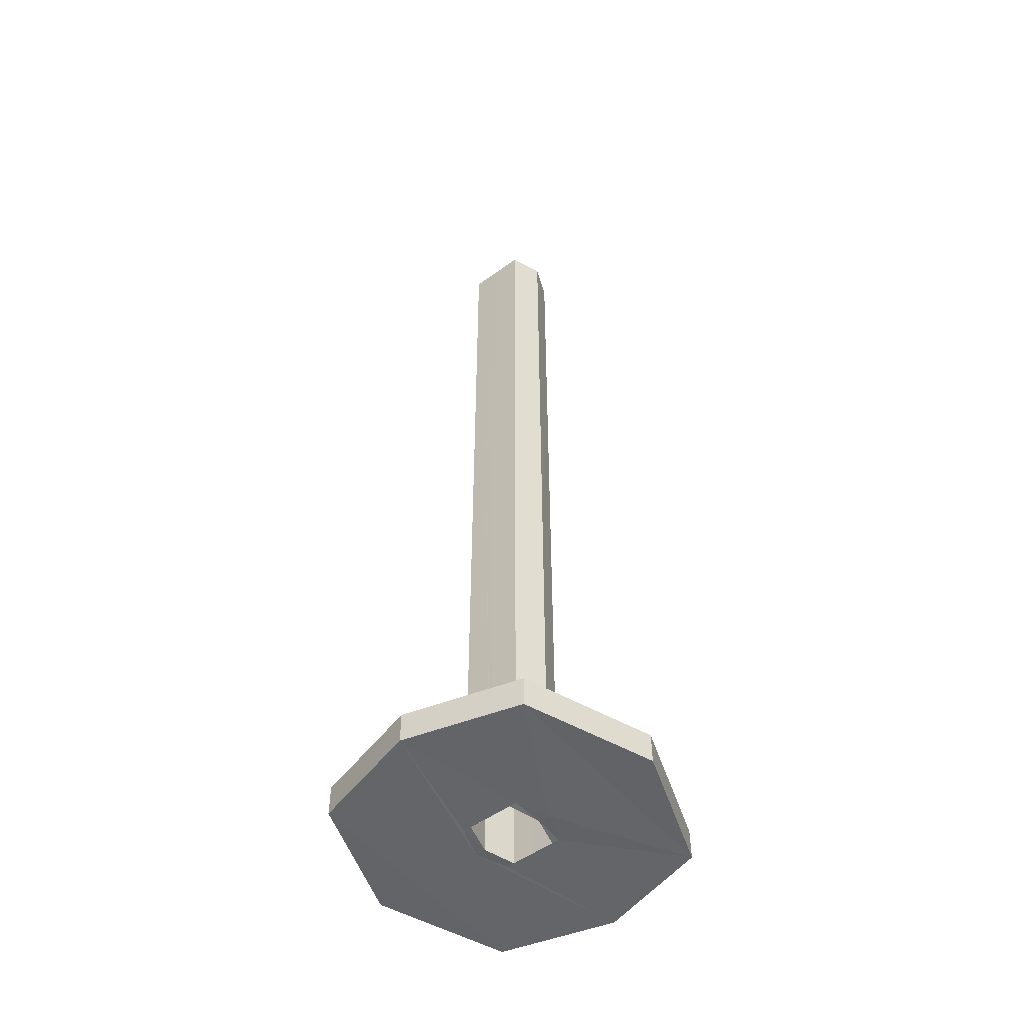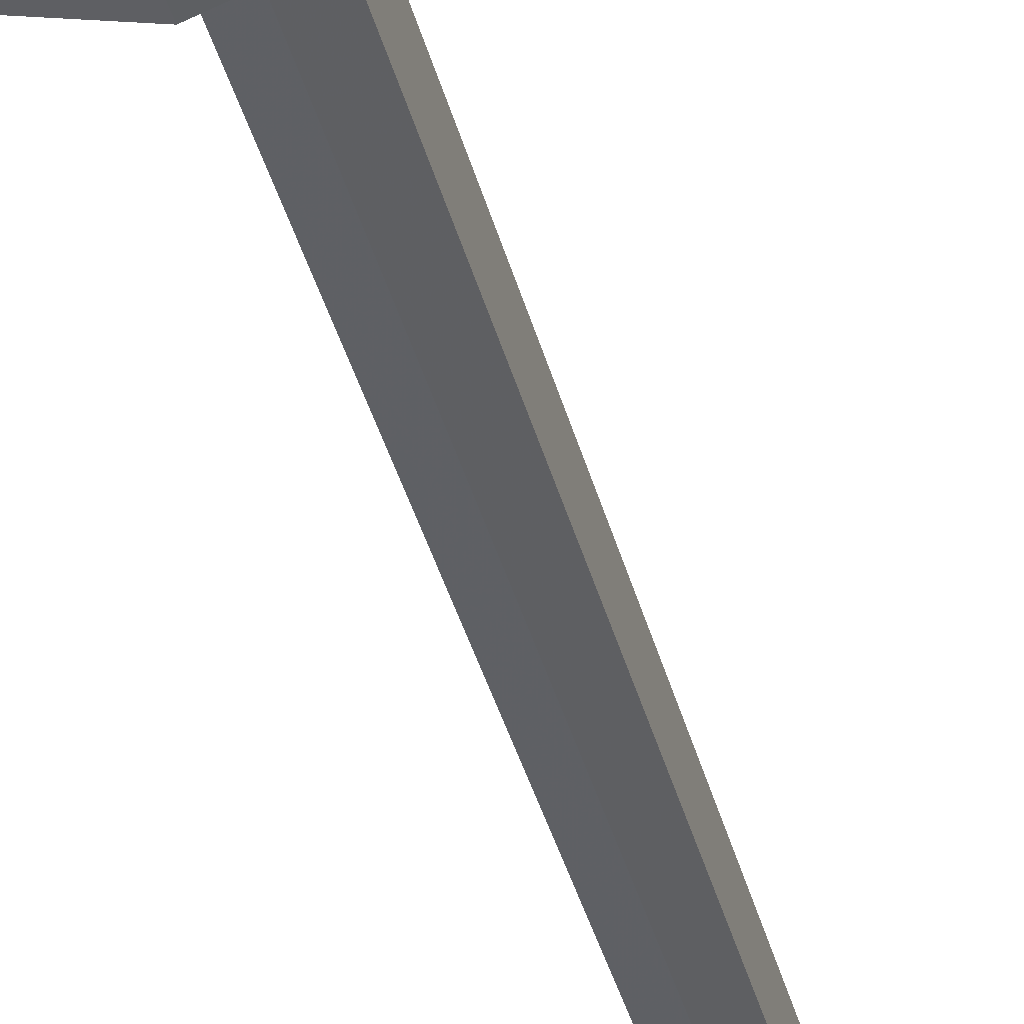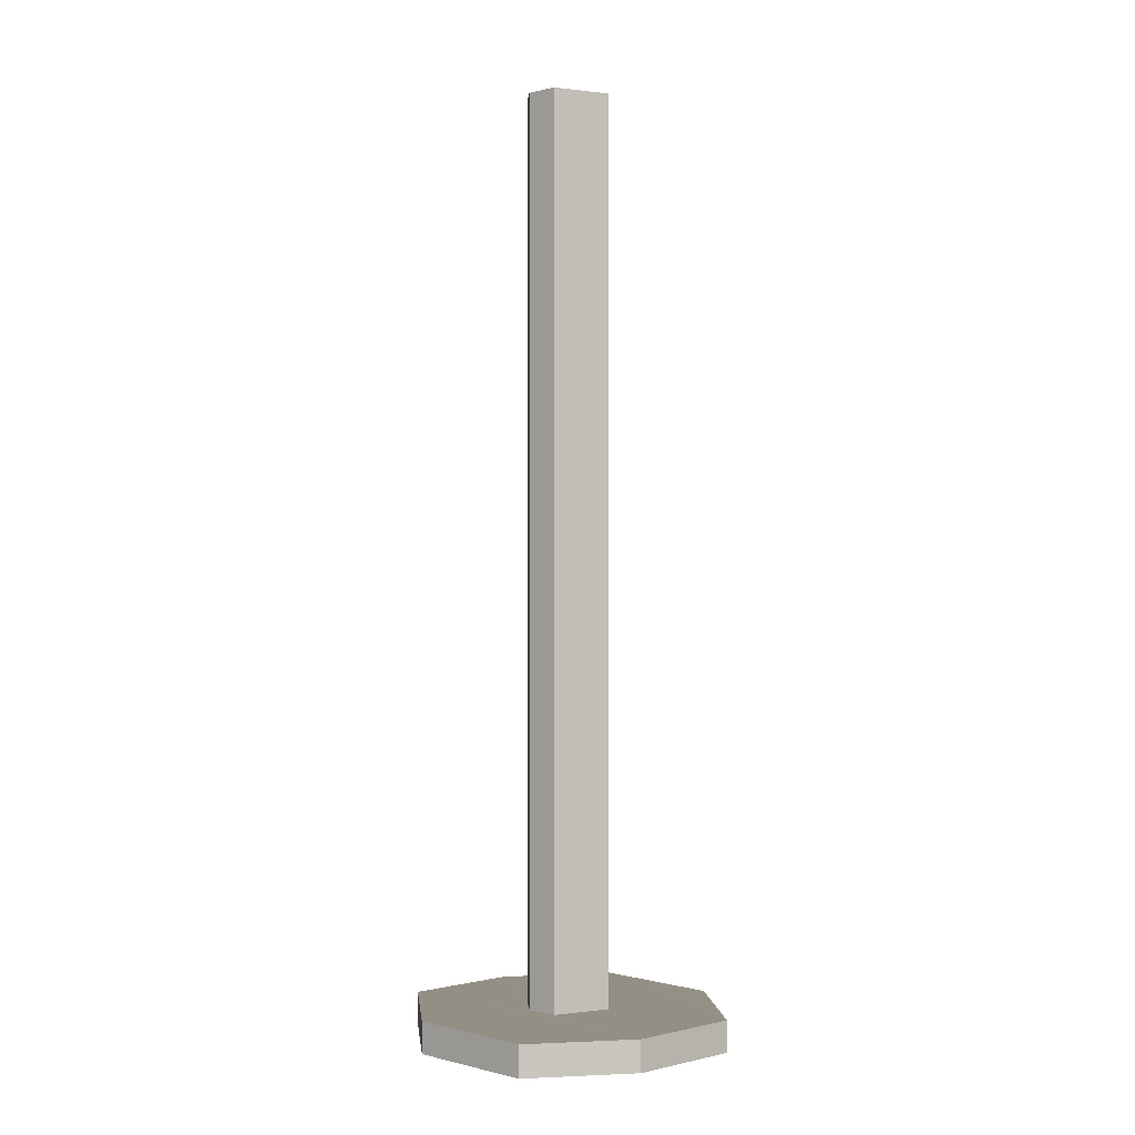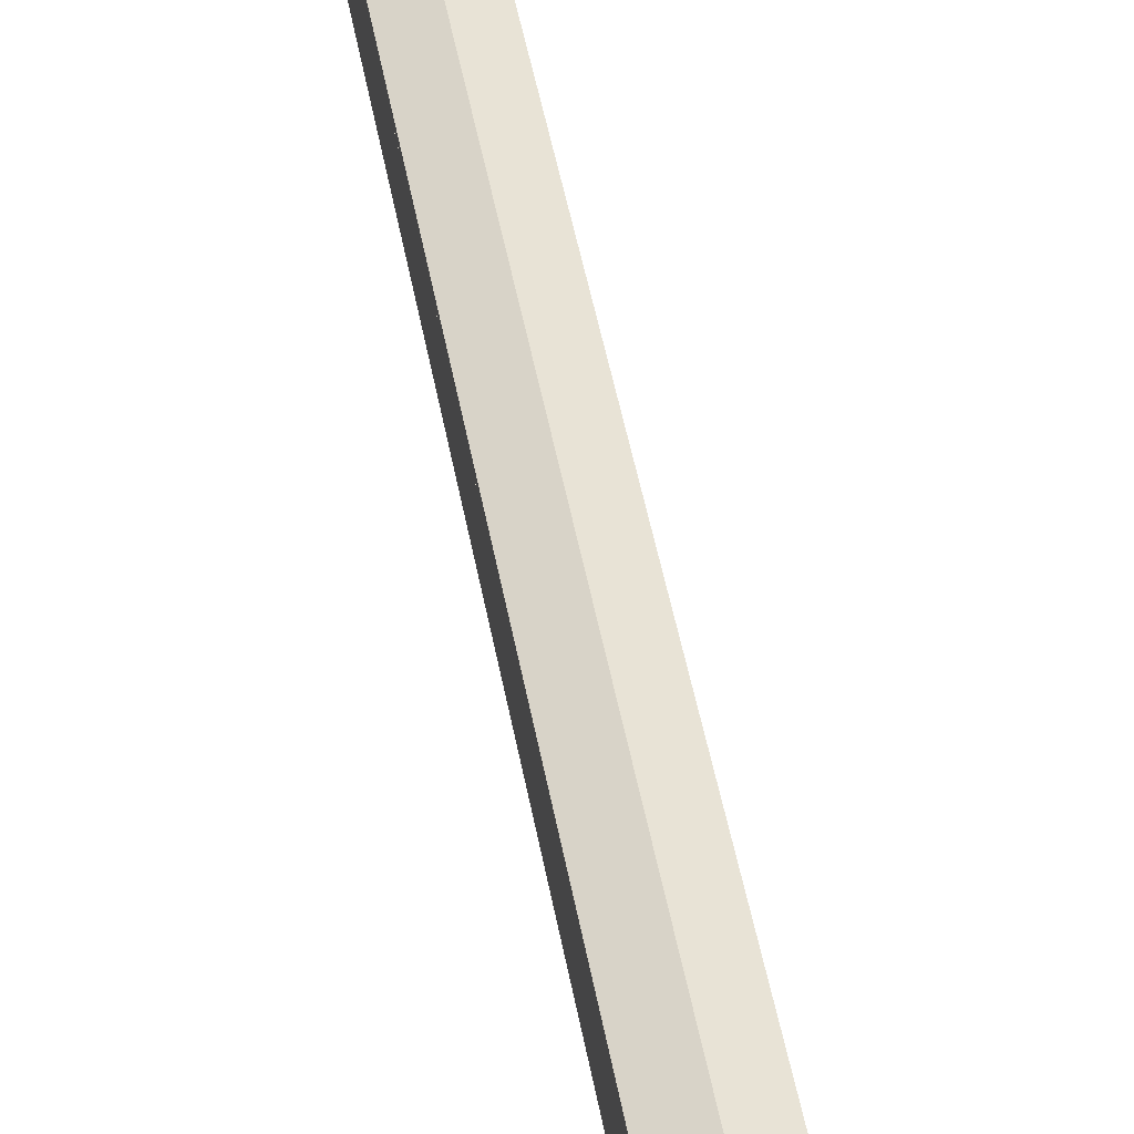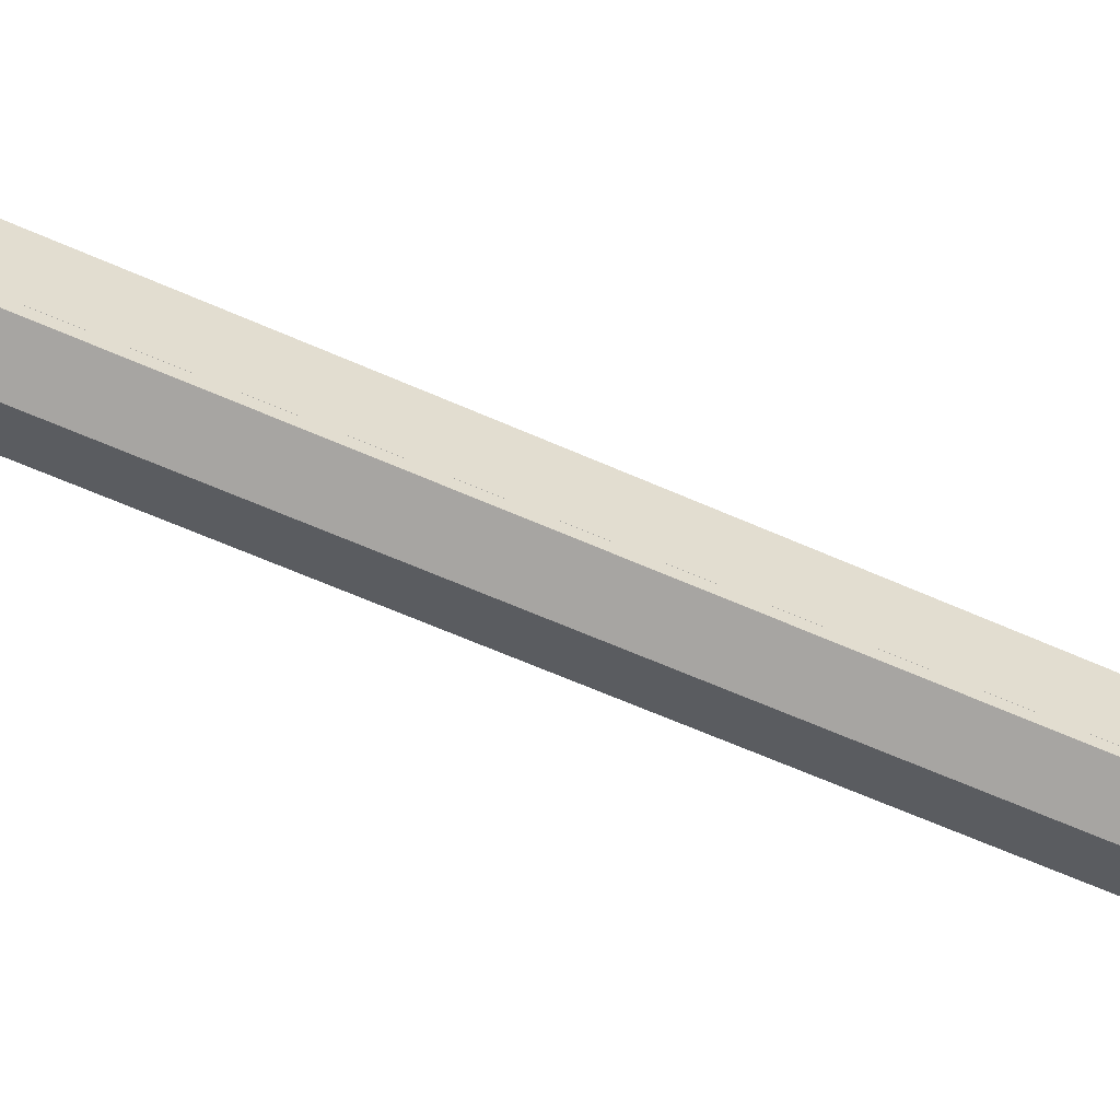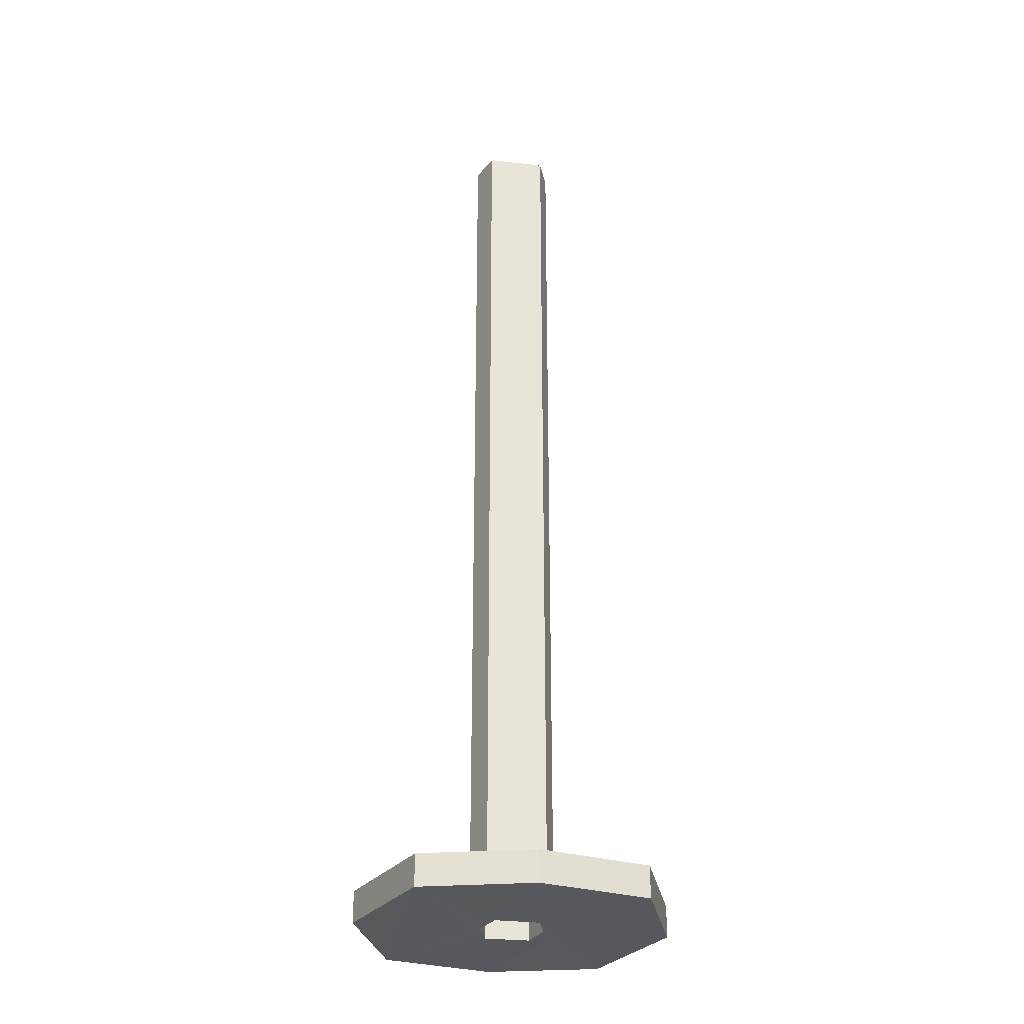
<metadata>
{"format":"obj","ext":"obj","renderer":"f3d","projection":"perspective","resolution":1024,"background":"white","views":[{"elev":-51.4,"azim":-51.7,"up":"+Y"},{"elev":-42.2,"azim":15.2,"up":"+Z"},{"elev":0.2,"azim":-116.0,"up":"+Y"},{"elev":48.9,"azim":-10.4,"up":"+Z"},{"elev":-54.3,"azim":63.8,"up":"+Z"},{"elev":-29.0,"azim":80.8,"up":"+Y"}]}
</metadata>
<code>
o 12481
v 2209 1876 14.95
v 2209 1876 14.95
v 2209 1876 14.94
v 2209 1876 14.94
v 2209 1876 14.95
v 2209 1876 14.95
v 2209 1876 14.94
v 2209 1876 14.95
v 2209 1876 14.99
v 2209 1876 14.95
v 2209 1876 14.99
v 2209 1876 14.95
v 2209 1876 14.94
v 2209 1876 14.95
v 2209 1876 14.95
v 2209 1876 14.94
v 2209 1876 14.95
v 2209 1876 14.94
v 2209 1876 14.99
v 2209 1876 14.98
v 2209 1876 14.99
v 2209 1876 14.99
v 2209 1876 14.98
v 2209 1876 14.98
v 2209 1876 14.98
v 2209 1876 15.02
v 2209 1876 15.02
v 2209 1876 14.98
v 2209 1876 14.98
v 2209 1876 14.98
v 2209 1876 14.98
v 2209 1876 14.98
v 2209 1876 14.99
v 2209 1876 14.98
v 2209 1876 14.98
v 2209 1876 14.98
v 2209 1876 14.98
v 2209 1876 14.98
v 2209 1876 14.98
v 2209 1876 14.98
v 2209 1876 14.98
v 2209 1876 15
v 2209 1876 15
v 2209 1876 14.99
v 2209 1876 14.99
v 2209 1876 15
v 2209 1876 15
v 2209 1876 15
v 2209 1876 15
v 2209 1876 15
v 2209 1876 15
v 2209 1876 15
v 2209 1876 15
v 2209 1876 15
v 2209 1876 15
v 2209 1876 15
v 2209 1876 15
v 2209 1876 15.02
v 2209 1876 14.99
v 2209 1876 14.99
v 2209 1876 14.98
v 2209 1876 14.99
v 2209 1876 14.99
v 2209 1876 15.02
v 2209 1876 15.02
v 2209 1876 15
v 2209 1876 15
v 2209 1876 15
v 2209 1876 15
v 2209 1876 15
v 2209 1876 15.04
v 2209 1876 15.02
v 2209 1876 15.02
v 2209 1876 15.04
v 2209 1876 15.02
v 2209 1876 15.04
v 2209 1876 14.99
v 2209 1876 15
v 2209 1876 15
v 2209 1876 15
v 2209 1876 14.99
v 2209 1876 14.99
v 2209 1876 14.99
v 2209 1876 14.98
v 2209 1876 14.98
v 2209 1876 14.98
v 2209 1876 14.99
v 2209 1876 14.98
v 2209 1876 14.98
v 2209 1876 14.99
v 2209 1876 14.98
v 2209 1876 14.98
v 2209 1876 14.98
v 2209 1876 14.98
v 2209 1876 14.98
v 2209 1876 14.98
v 2209 1876 14.98
v 2209 1876 14.98
v 2209 1876 14.98
v 2209 1876 15
v 2209 1876 15
v 2209 1876 15
v 2209 1876 15
v 2209 1876 15
v 2209 1876 14.99
v 2209 1876 15.02
v 2209 1876 15
v 2209 1876 15
v 2209 1876 15
v 2209 1876 15
v 2209 1876 15.02
v 2209 1876 15.04
v 2209 1876 15
v 2209 1876 15
v 2209 1876 15
v 2209 1876 15
v 2209 1876 15.04
v 2209 1876 15.02
v 2209 1876 15.04
v 2209 1876 15
v 2209 1876 15.02
v 2209 1876 14.98
v 2209 1876 14.99
v 2209 1876 14.98
v 2209 1876 14.98
v 2209 1876 14.99
v 2209 1876 14.99
v 2209 1876 14.98
v 2209 1876 15
f 1 2 3
f 4 5 1
f 6 7 4
f 5 8 9
f 10 9 8
f 5 11 12
f 10 12 11
f 13 10 14
f 15 16 13
f 14 17 18
f 5 19 20
f 20 21 17
f 22 17 21
f 23 20 24
f 10 22 25
f 26 21 27
f 24 28 29
f 29 30 24
f 30 31 32
f 28 33 34
f 35 36 30
f 37 35 38
f 38 39 37
f 38 40 41
f 42 33 43
f 42 44 45
f 46 44 47
f 48 42 49
f 49 46 48
f 50 51 48
f 51 52 53
f 54 46 55
f 56 57 54
f 55 58 54
f 59 58 55
f 59 46 60
f 60 61 62
f 59 40 60
f 58 63 64
f 65 66 58
f 67 66 68
f 65 69 70
f 71 58 72
f 73 74 71
f 72 75 76
f 77 78 72
f 78 79 80
f 81 75 11
f 82 11 75
f 81 83 69
f 81 84 83
f 81 85 84
f 86 83 84
f 87 69 83
f 86 88 89
f 90 86 87
f 91 86 92
f 93 94 91
f 91 19 93
f 93 19 59
f 19 2 63
f 25 63 2
f 36 87 95
f 96 36 97
f 87 36 82
f 96 34 98
f 98 99 96
f 82 52 87
f 52 82 100
f 101 87 102
f 102 103 104
f 105 101 106
f 68 101 107
f 107 108 68
f 108 109 110
f 106 111 112
f 113 108 114
f 114 52 115
f 115 116 114
f 117 26 106
f 118 119 117
f 82 26 116
f 116 26 120
f 121 120 26
f 53 116 120
f 121 78 120
f 78 53 120
f 39 22 82
f 25 22 39
f 39 99 25
f 99 122 25
f 123 25 122
f 122 124 125
f 123 126 78
f 123 122 126
f 123 111 9
f 127 9 111
f 126 40 127
f 40 126 128
f 127 129 126
f 129 127 42
f 42 108 129

</code>
